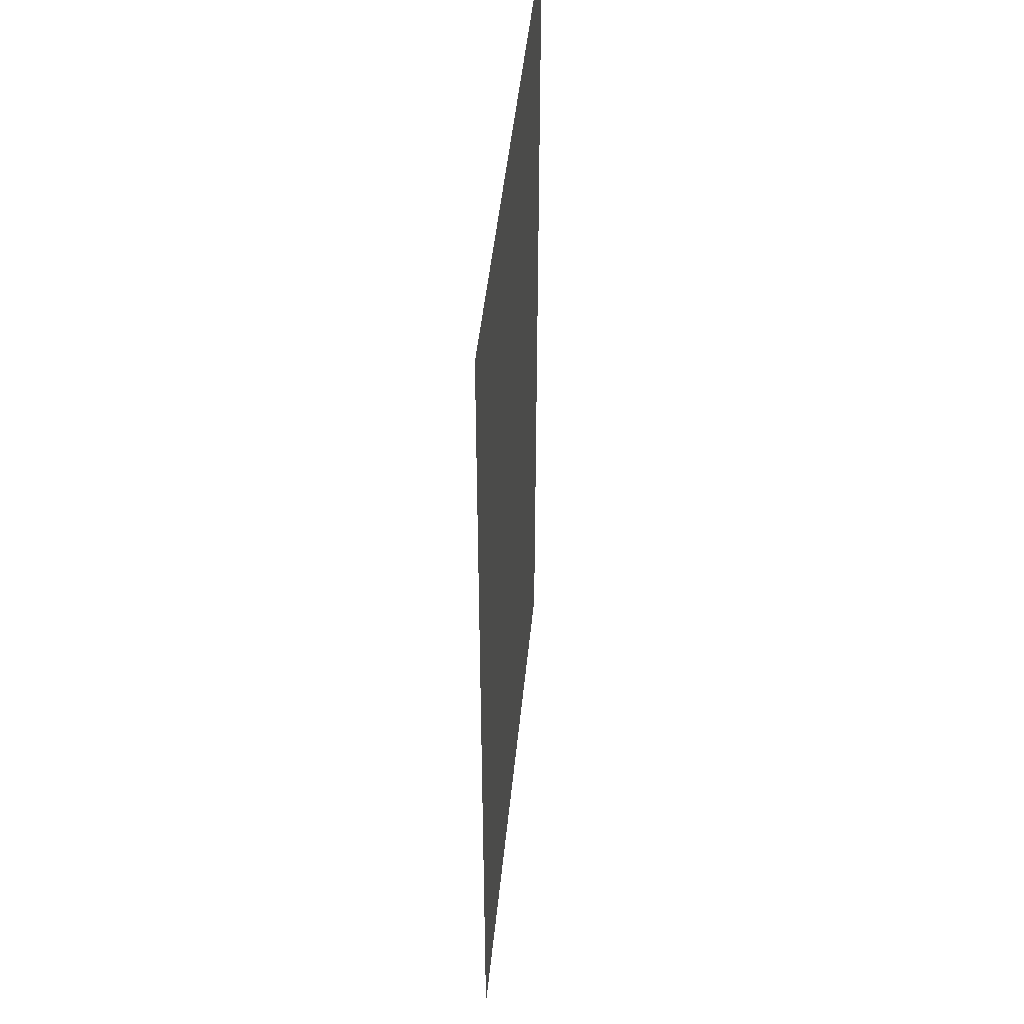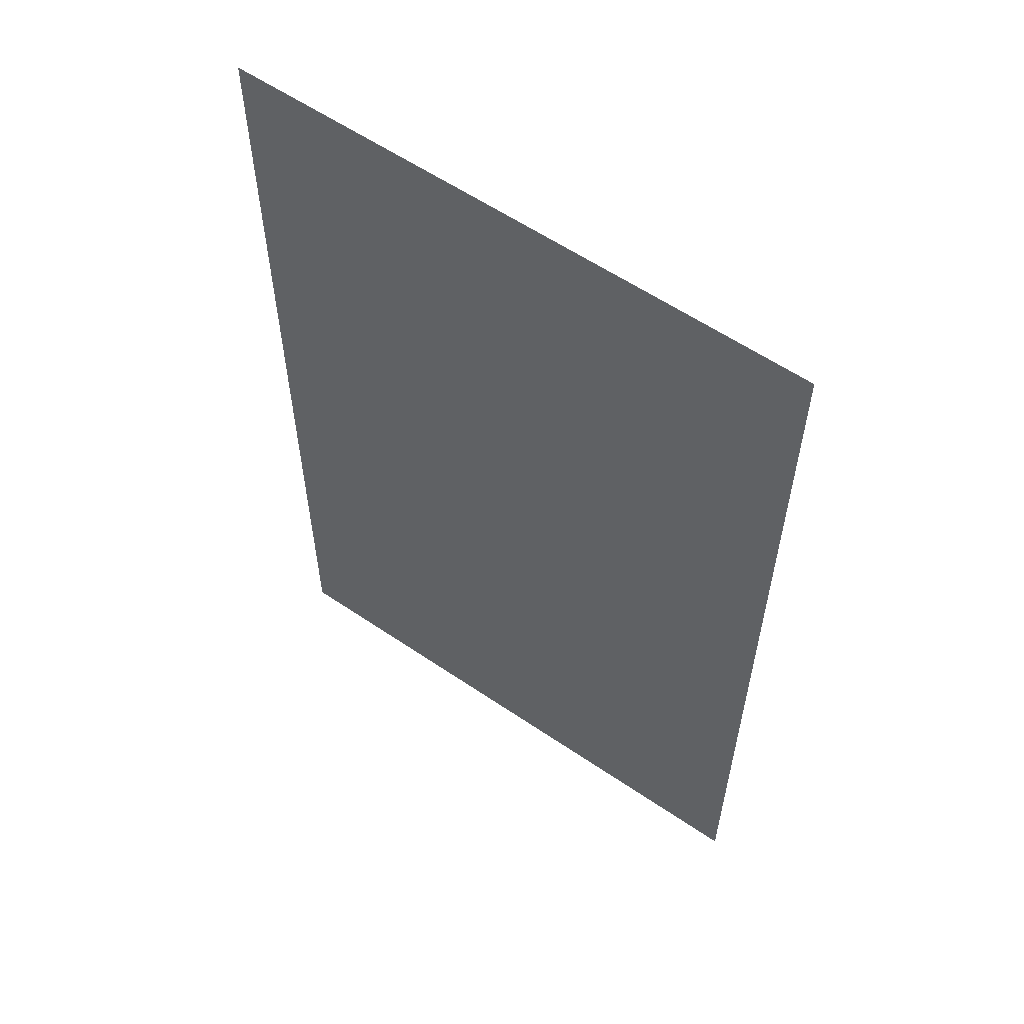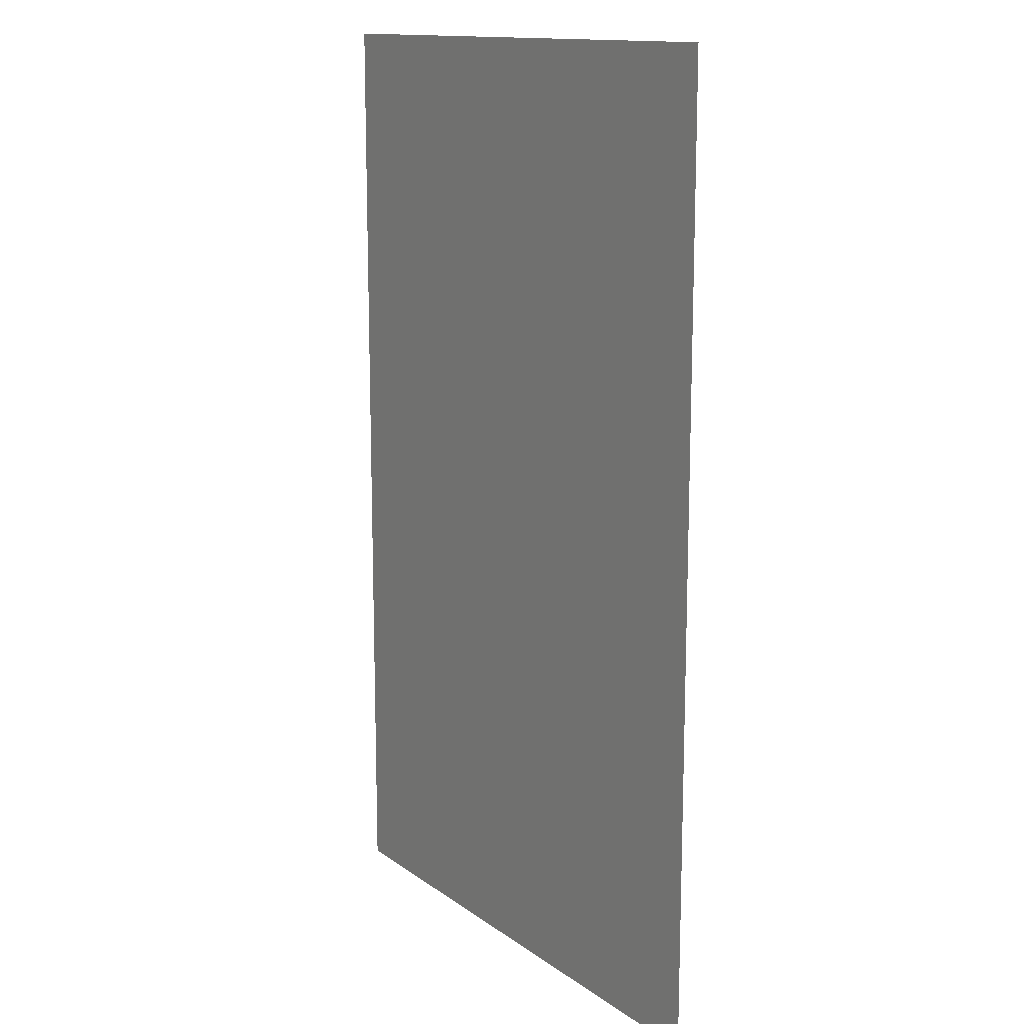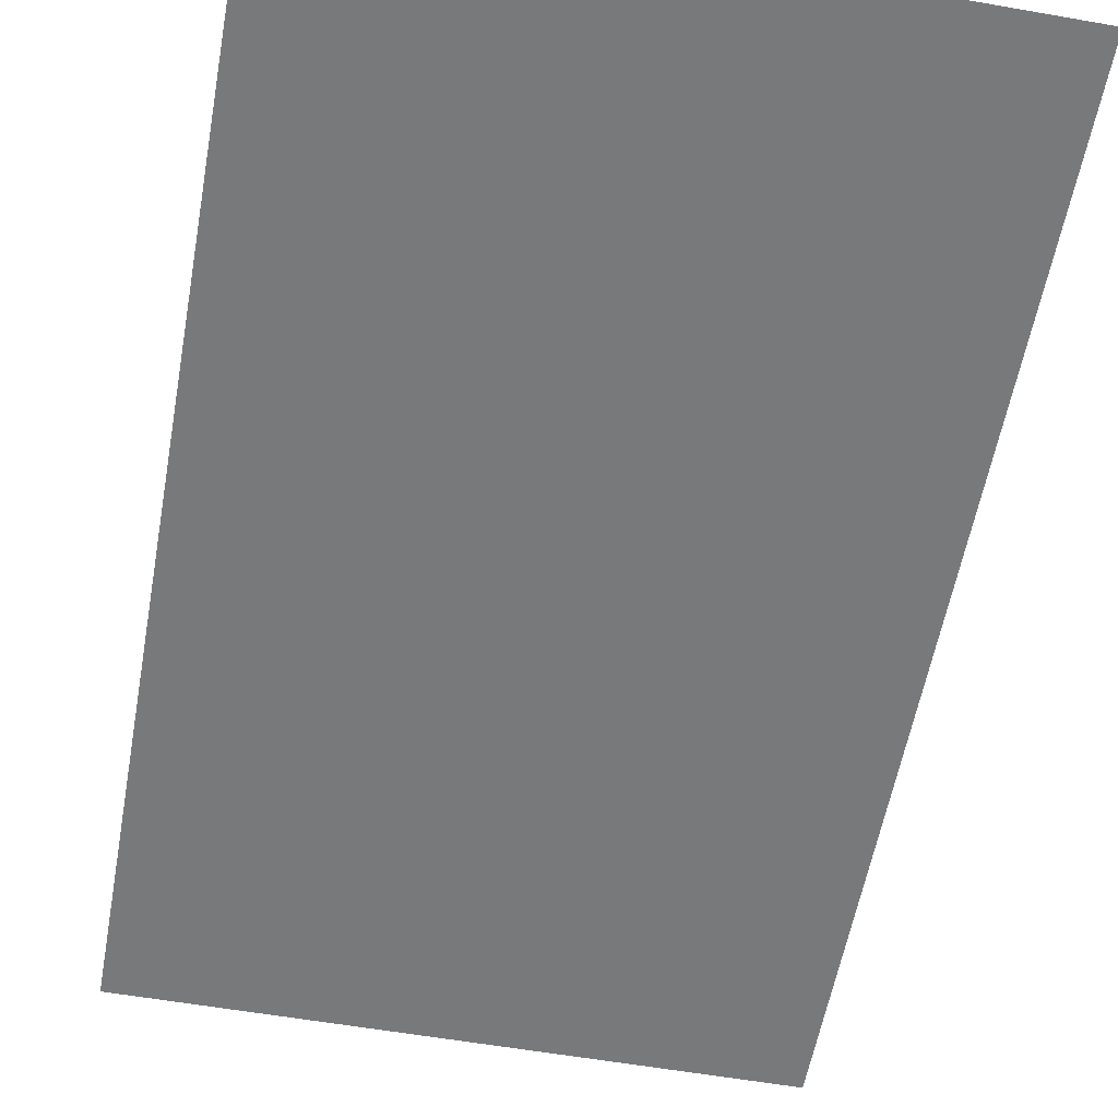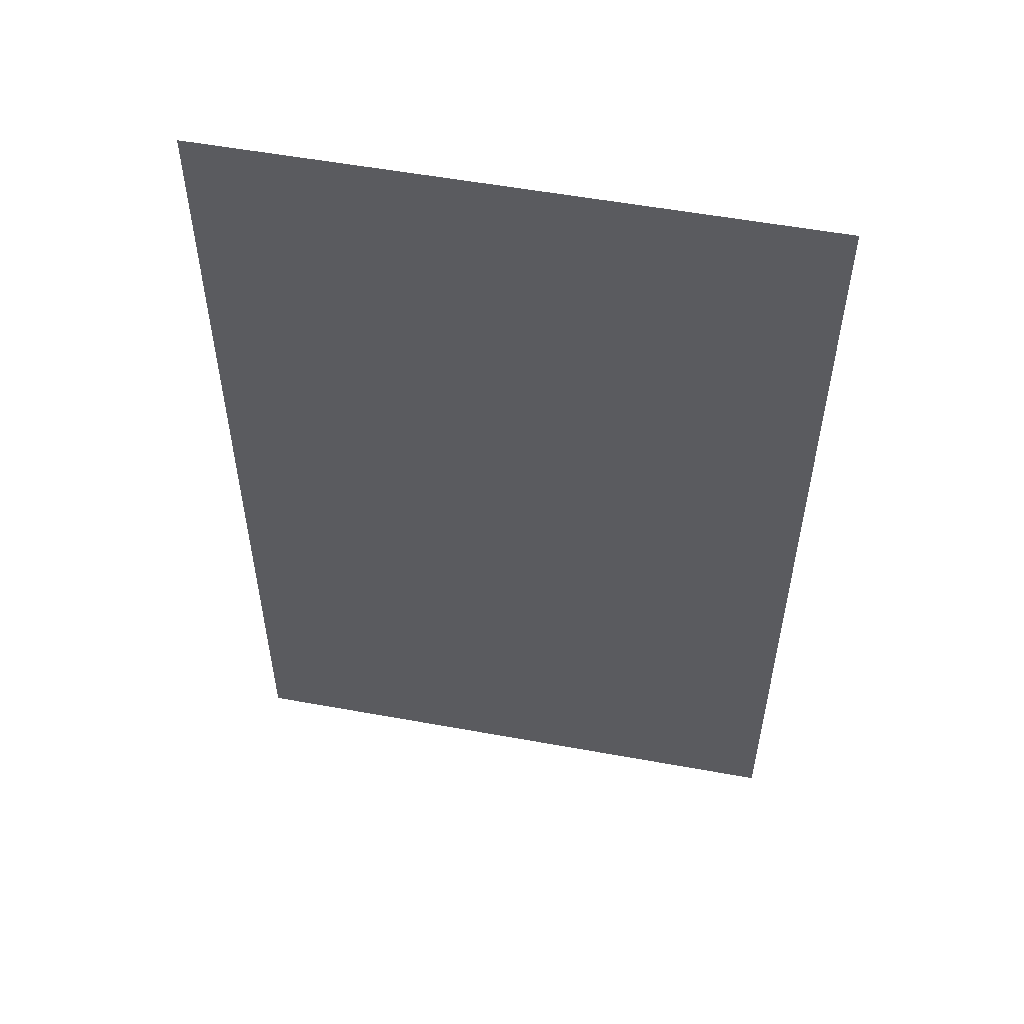
<metadata>
{"format":"obj","ext":"obj","renderer":"f3d","projection":"perspective","resolution":1024,"background":"white","views":[{"elev":46.6,"azim":-84.4,"up":"+Z"},{"elev":59.0,"azim":-145.0,"up":"+Z"},{"elev":13.7,"azim":-123.3,"up":"+Z"},{"elev":-57.7,"azim":169.7,"up":"+Y"},{"elev":54.9,"azim":-169.1,"up":"+Z"}]}
</metadata>
<code>
o Mat
v -0.375 0 0.61
v 0.375 0 0.61
v -0.375 0 -0.61
v 0.375 0 -0.61
f 2 3 1
f 2 4 3

</code>
